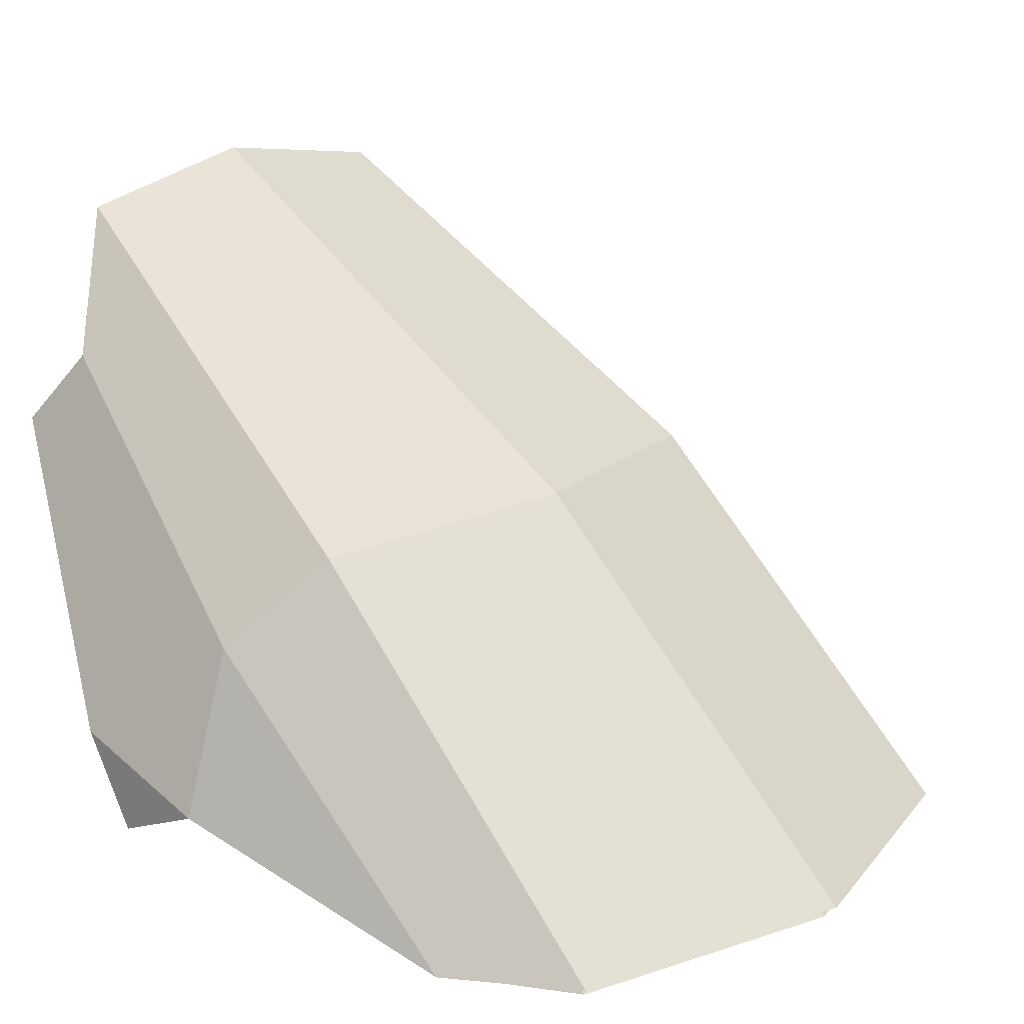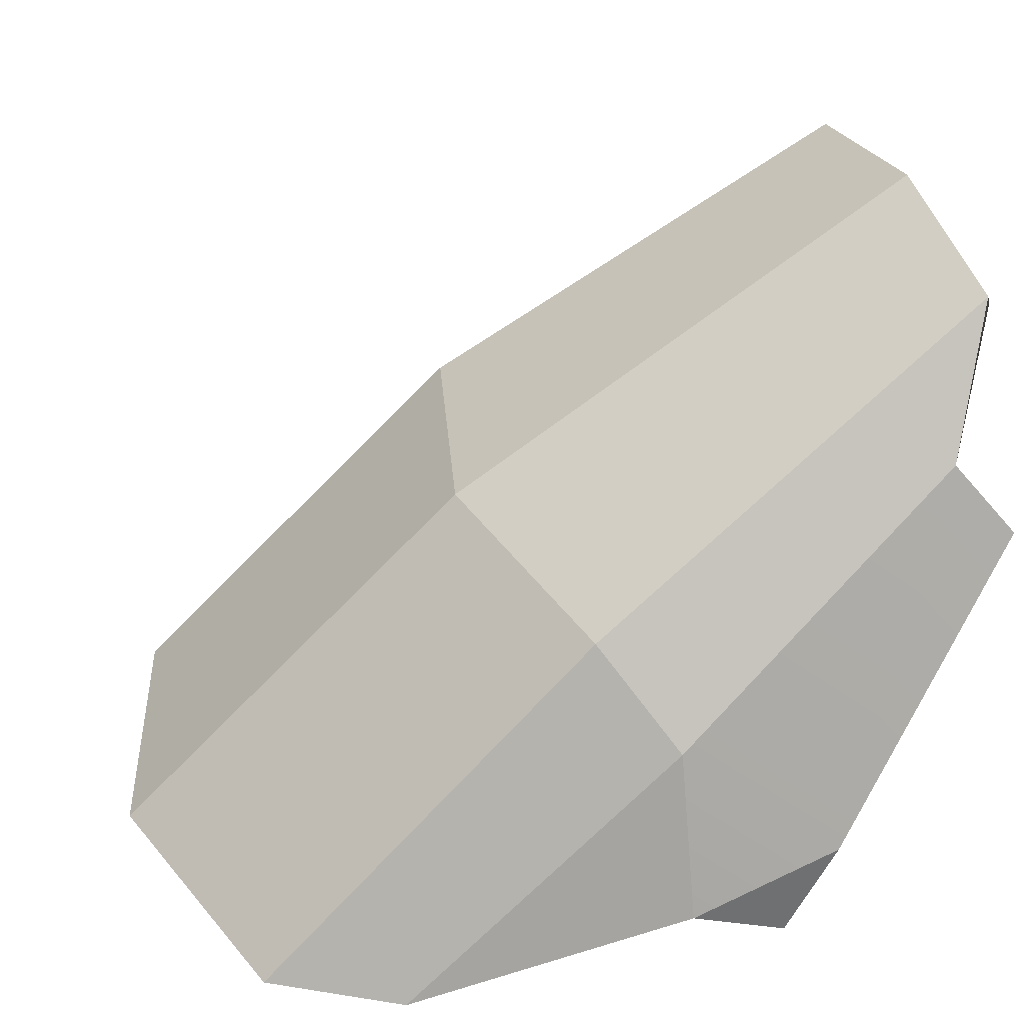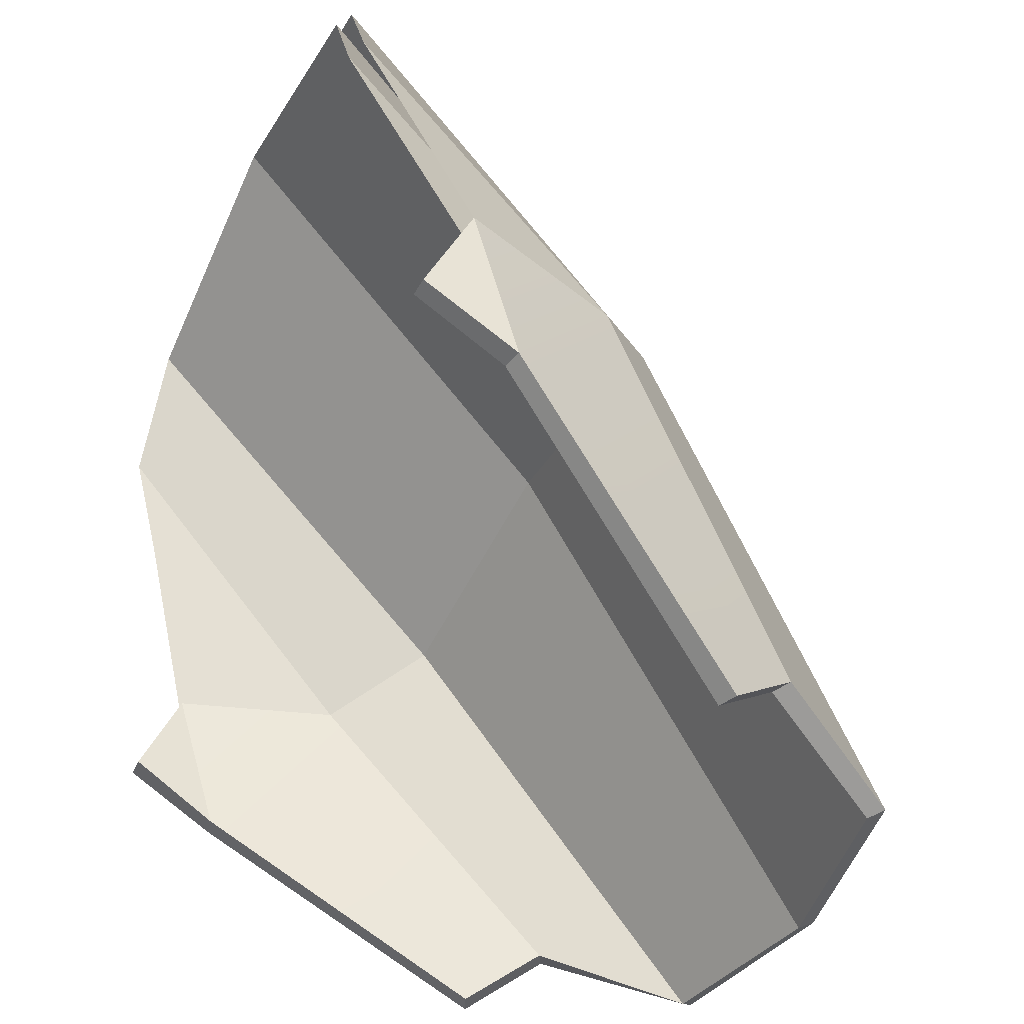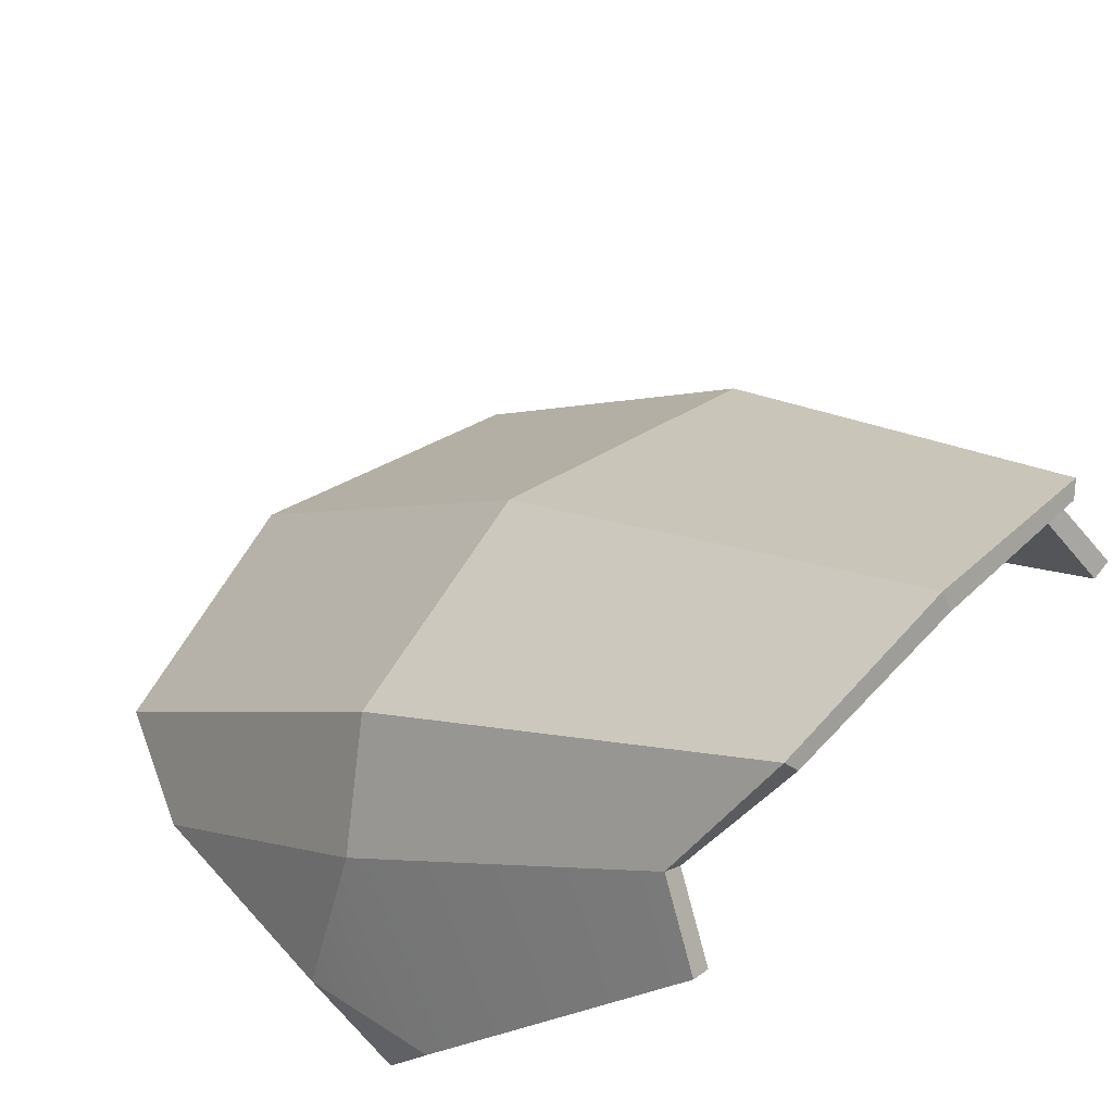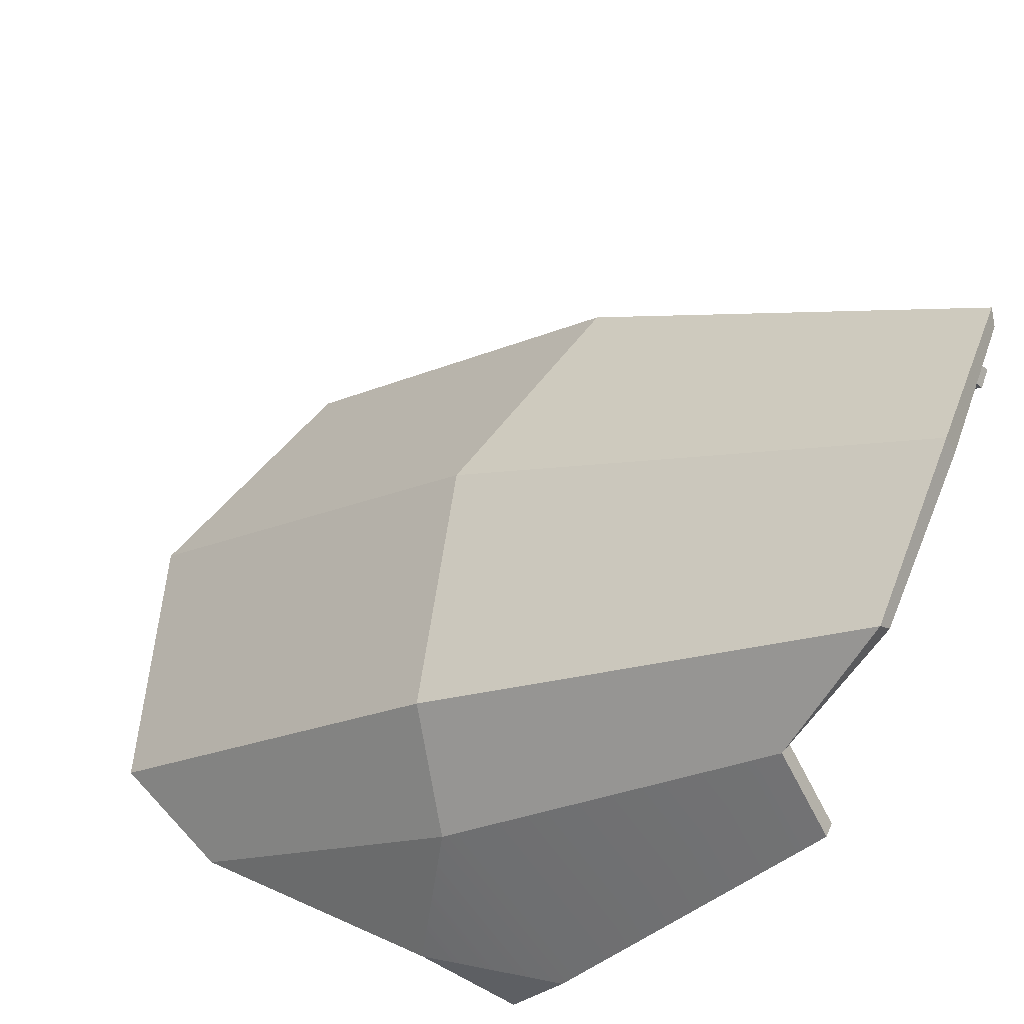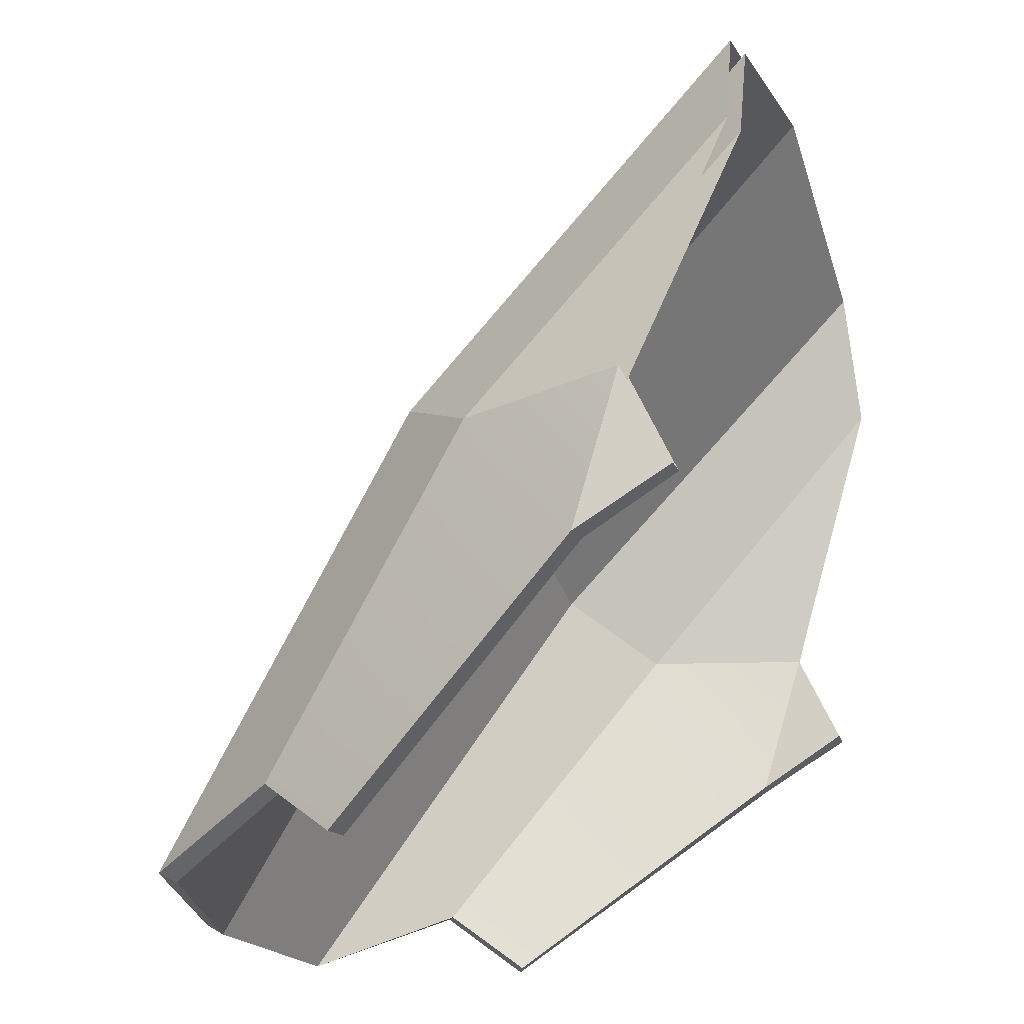
<metadata>
{"format":"obj","ext":"obj","renderer":"f3d","projection":"perspective","resolution":1024,"background":"white","views":[{"elev":19.8,"azim":-47.4,"up":"+Y"},{"elev":35.2,"azim":72.2,"up":"+Y"},{"elev":-41.6,"azim":65.3,"up":"+Z"},{"elev":52.8,"azim":132.4,"up":"+Y"},{"elev":54.7,"azim":110.8,"up":"+Y"},{"elev":-23.4,"azim":-72.7,"up":"+Z"}]}
</metadata>
<code>
g SM_Veh_Hover_Bike_01_Glass
v 0.1903 -0.1123 -0.02901
v 0.1883 -0.1332 -0.07588
v 0.1888 -0.09006 -0.1018
v 0.1631 -0.03532 -0.03139
v 0.1608 -0.1608 0.1045
v 0.1903 -0.1123 -0.02901
v 0.1998 -0.1104 -0.02748
v 0.1986 -0.08802 -0.102
v 0.1985 -0.1331 -0.07634
v 0.172 -0.03074 -0.02912
v 0.1998 -0.1104 -0.02748
v 0.1693 -0.1566 0.1084
v -0.1903 -0.1123 -0.02901
v -0.1888 -0.09006 -0.1018
v -0.1883 -0.1332 -0.07588
v -0.1631 -0.03532 -0.03139
v -0.1903 -0.1123 -0.02901
v -0.1608 -0.1608 0.1045
v -0.1998 -0.1104 -0.02748
v -0.1985 -0.1331 -0.07634
v -0.1986 -0.08802 -0.102
v -0.172 -0.03074 -0.02912
v -0.1693 -0.1566 0.1084
v -0.1998 -0.1104 -0.02748
v 0.1318 -0.1589 0.166
v 0.1608 -0.1608 0.1045
v 0.1631 -0.03532 -0.03139
v 0.1239 0.003445 -0.004863
v 0 -0.1578 0.205
v 0.1318 -0.1589 0.166
v 0.1239 0.003445 -0.004863
v 0 0.009466 0.02421
v 0.1631 -0.03532 -0.03139
v 0.1903 -0.1123 -0.02901
v 0.1888 -0.09006 -0.1018
v 0.1224 0.0717 -0.1797
v 0.1349 0.03616 -0.2073
v 0.1239 0.003445 -0.004863
v 0.1631 -0.03532 -0.03139
v 0.1224 0.0717 -0.1797
v 0.09037 0.1367 -0.2092
v 0 0.009466 0.02421
v 0.1239 0.003445 -0.004863
v 0.09037 0.1367 -0.2092
v 0 0.1522 -0.2118
v 0.1369 -0.1529 0.1716
v 0.1293 0.01061 0.0001029
v 0.172 -0.03074 -0.02912
v 0.1693 -0.1566 0.1084
v 0 -0.1504 0.2118
v 0 0.01744 0.03026
v 0.1293 0.01061 0.0001029
v 0.1369 -0.1529 0.1716
v 0.172 -0.03074 -0.02912
v 0.1986 -0.08802 -0.102
v 0.1998 -0.1104 -0.02748
v 0.1311 0.07656 -0.1786
v 0.1443 0.04007 -0.2072
v 0.1293 0.01061 0.0001029
v 0.09521 0.1439 -0.2054
v 0.1311 0.07656 -0.1786
v 0.172 -0.03074 -0.02912
v 0 0.01744 0.03026
v 0 0.1608 -0.2066
v 0.09521 0.1439 -0.2054
v 0.1293 0.01061 0.0001029
v 0.1985 -0.1331 -0.07634
v 0.1986 -0.08802 -0.102
v 0.1888 -0.09006 -0.1018
v 0.1883 -0.1332 -0.07588
v 0.1986 -0.08802 -0.102
v 0.1443 0.04007 -0.2072
v 0.1349 0.03616 -0.2073
v 0.1888 -0.09006 -0.1018
v 0.1443 0.04007 -0.2072
v 0.1311 0.07656 -0.1786
v 0.1224 0.0717 -0.1797
v 0.1349 0.03616 -0.2073
v 0.1311 0.07656 -0.1786
v 0.09521 0.1439 -0.2054
v 0.09037 0.1367 -0.2092
v 0.1224 0.0717 -0.1797
v 0.09521 0.1439 -0.2054
v 0 0.1608 -0.2066
v 0 0.1522 -0.2118
v 0.09037 0.1367 -0.2092
v -0.1318 -0.1589 0.166
v -0.1239 0.003445 -0.004863
v -0.1631 -0.03532 -0.03139
v -0.1608 -0.1608 0.1045
v 0 -0.1578 0.205
v 0 0.009466 0.02421
v -0.1239 0.003445 -0.004863
v -0.1318 -0.1589 0.166
v -0.1631 -0.03532 -0.03139
v -0.1888 -0.09006 -0.1018
v -0.1903 -0.1123 -0.02901
v -0.1224 0.0717 -0.1797
v -0.1349 0.03616 -0.2073
v -0.1239 0.003445 -0.004863
v -0.09037 0.1367 -0.2092
v -0.1224 0.0717 -0.1797
v -0.1631 -0.03532 -0.03139
v 0 0.009466 0.02421
v 0 0.1522 -0.2118
v -0.09037 0.1367 -0.2092
v -0.1239 0.003445 -0.004863
v -0.1369 -0.1529 0.1716
v -0.1693 -0.1566 0.1084
v -0.172 -0.03074 -0.02912
v -0.1293 0.01061 0.0001029
v 0 -0.1504 0.2118
v -0.1369 -0.1529 0.1716
v -0.1293 0.01061 0.0001029
v 0 0.01744 0.03026
v -0.172 -0.03074 -0.02912
v -0.1998 -0.1104 -0.02748
v -0.1986 -0.08802 -0.102
v -0.1311 0.07656 -0.1786
v -0.1443 0.04007 -0.2072
v -0.1293 0.01061 0.0001029
v -0.172 -0.03074 -0.02912
v -0.1311 0.07656 -0.1786
v -0.09521 0.1439 -0.2054
v 0 0.01744 0.03026
v -0.1293 0.01061 0.0001029
v -0.09521 0.1439 -0.2054
v 0 0.1608 -0.2066
v -0.1985 -0.1331 -0.07634
v -0.1883 -0.1332 -0.07588
v -0.1888 -0.09006 -0.1018
v -0.1986 -0.08802 -0.102
v -0.1986 -0.08802 -0.102
v -0.1888 -0.09006 -0.1018
v -0.1349 0.03616 -0.2073
v -0.1443 0.04007 -0.2072
v -0.1443 0.04007 -0.2072
v -0.1349 0.03616 -0.2073
v -0.1224 0.0717 -0.1797
v -0.1311 0.07656 -0.1786
v -0.1311 0.07656 -0.1786
v -0.1224 0.0717 -0.1797
v -0.09037 0.1367 -0.2092
v -0.09521 0.1439 -0.2054
v -0.09521 0.1439 -0.2054
v -0.09037 0.1367 -0.2092
v 0 0.1522 -0.2118
v 0 0.1608 -0.2066
g SM_Veh_Hover_Bike_01_Glass_0
f 3 2 1
f 6 5 4
f 9 8 7
f 12 11 10
f 15 14 13
f 18 17 16
f 21 20 19
f 24 23 22
f 27 26 25
f 28 27 25
f 31 30 29
f 32 31 29
f 35 34 33
f 35 33 36
f 37 35 36
f 40 39 38
f 41 40 38
f 44 43 42
f 45 44 42
f 48 47 46
f 49 48 46
f 52 51 50
f 53 52 50
f 56 55 54
f 54 55 57
f 55 58 57
f 61 60 59
f 62 61 59
f 65 64 63
f 66 65 63
f 69 68 67
f 70 69 67
f 73 72 71
f 74 73 71
f 77 76 75
f 78 77 75
f 81 80 79
f 82 81 79
f 85 84 83
f 86 85 83
f 89 88 87
f 90 89 87
f 93 92 91
f 94 93 91
f 97 96 95
f 95 96 98
f 96 99 98
f 102 101 100
f 103 102 100
f 106 105 104
f 107 106 104
f 110 109 108
f 111 110 108
f 114 113 112
f 115 114 112
f 118 117 116
f 118 116 119
f 120 118 119
f 123 122 121
f 124 123 121
f 127 126 125
f 128 127 125
f 131 130 129
f 132 131 129
f 135 134 133
f 136 135 133
f 139 138 137
f 140 139 137
f 143 142 141
f 144 143 141
f 147 146 145
f 148 147 145

</code>
